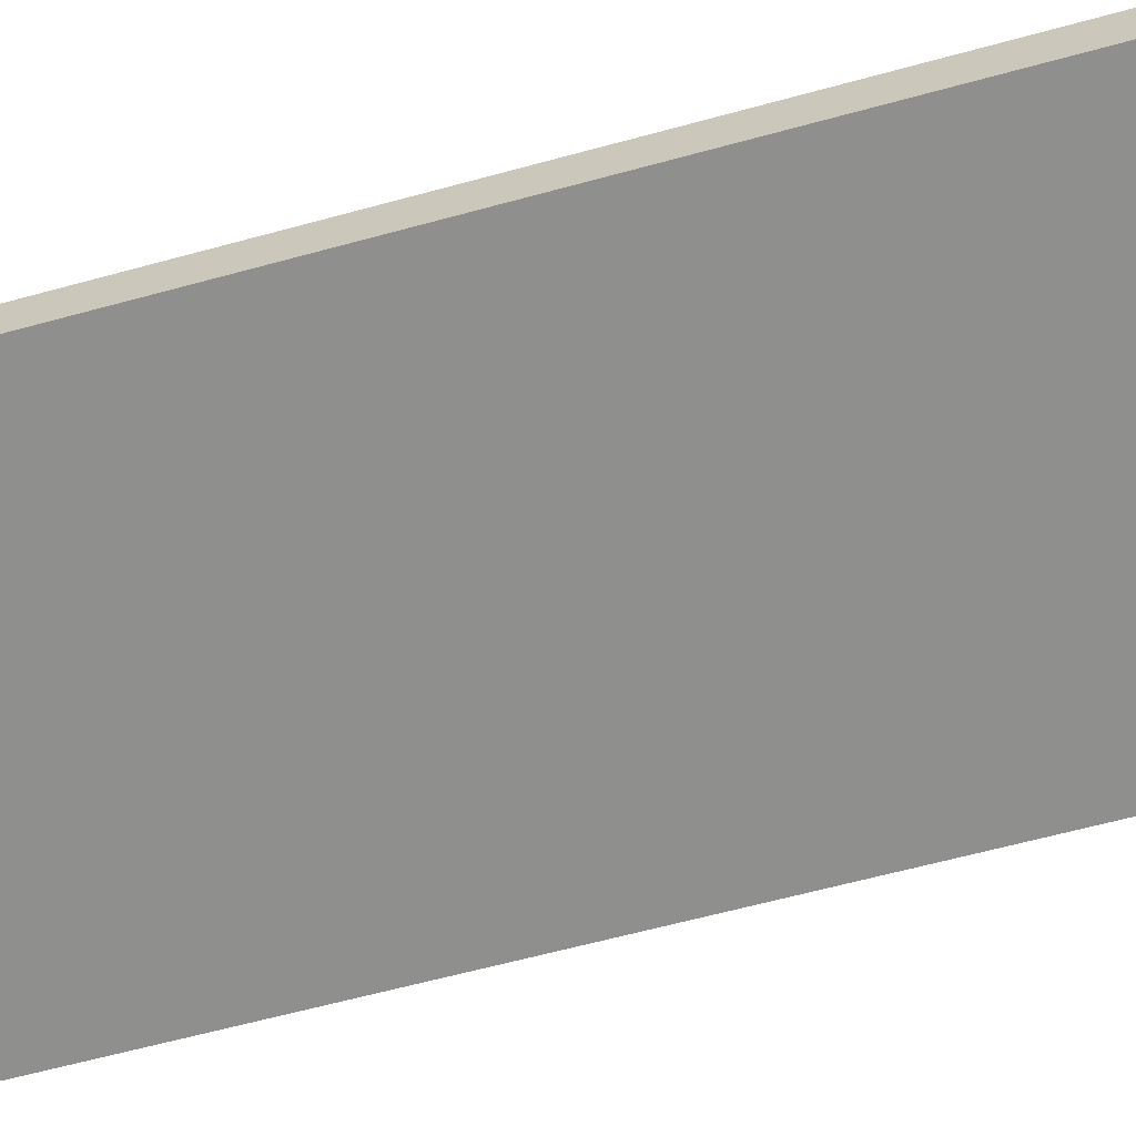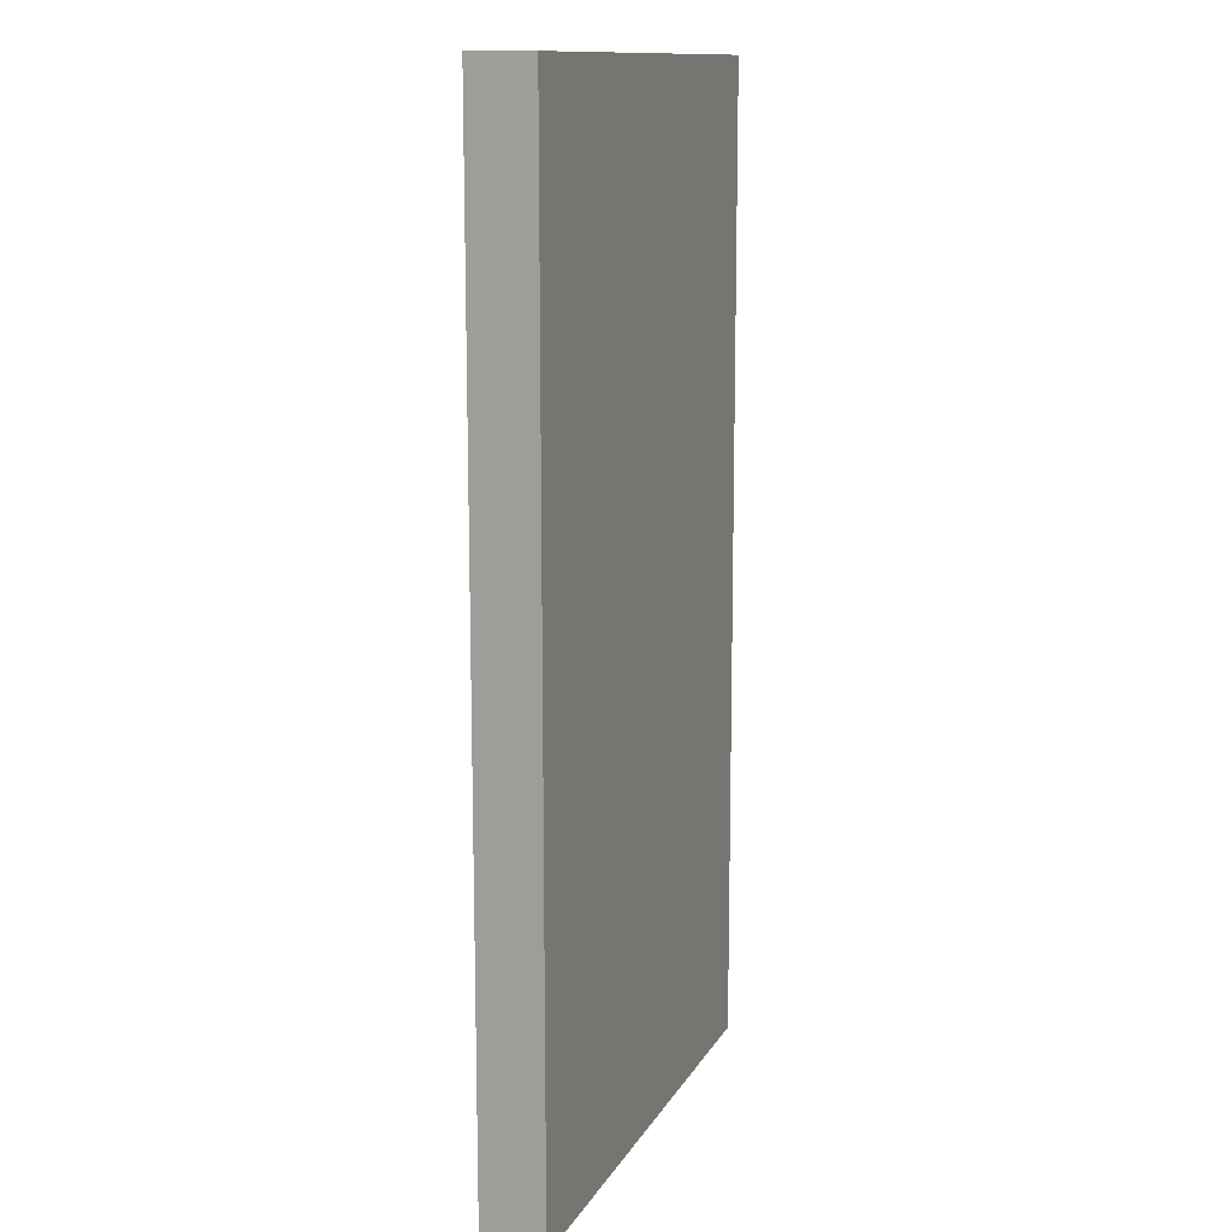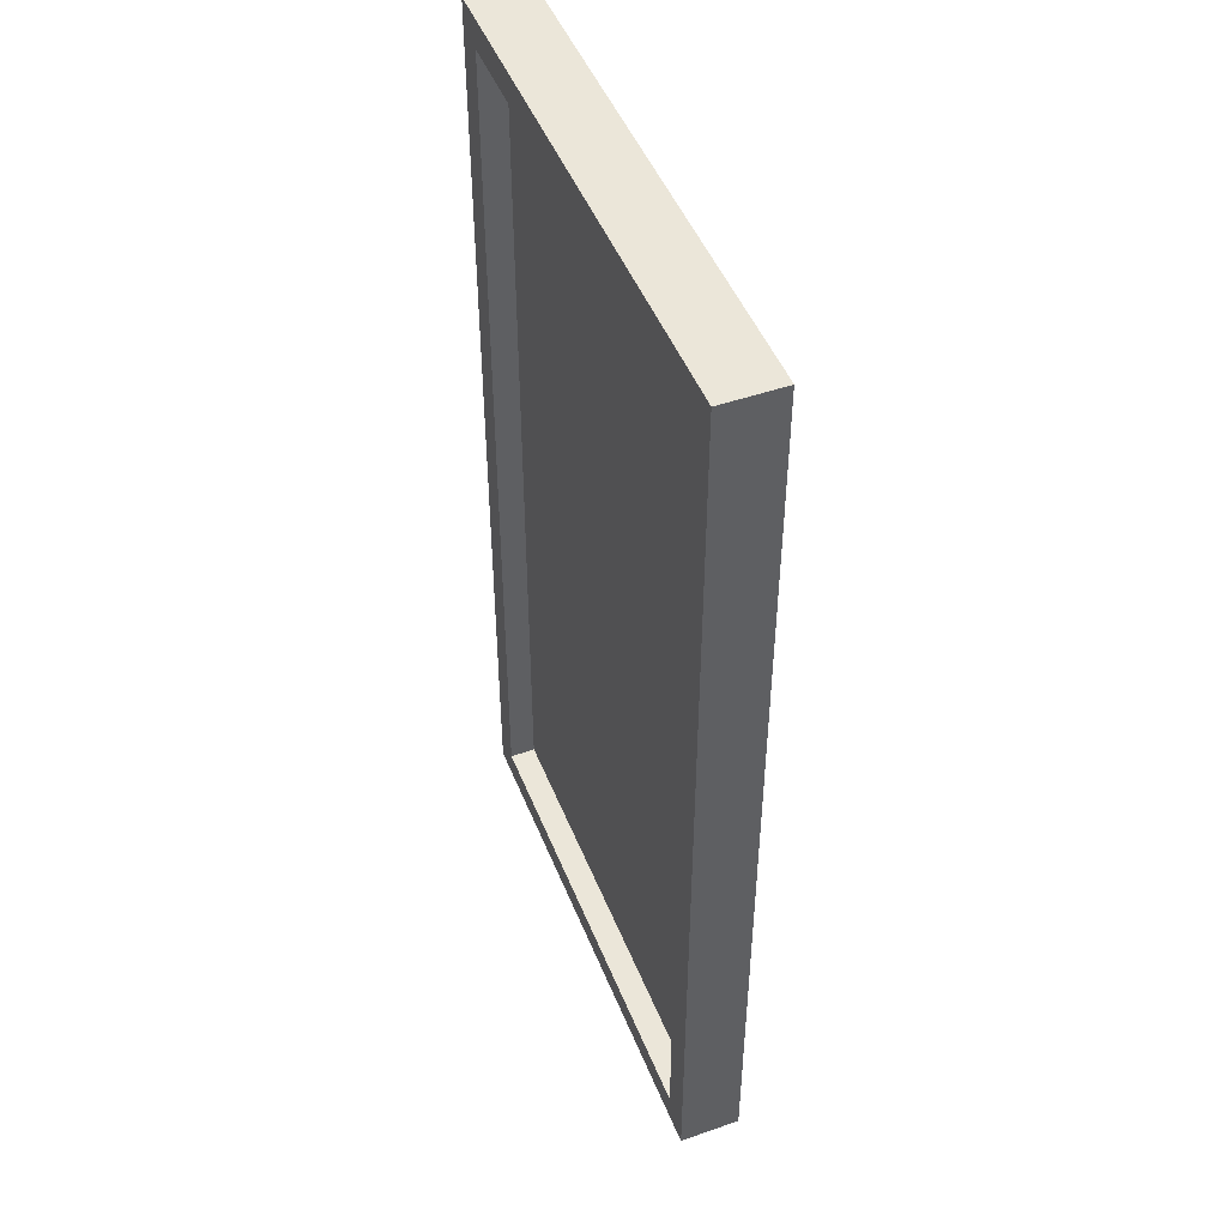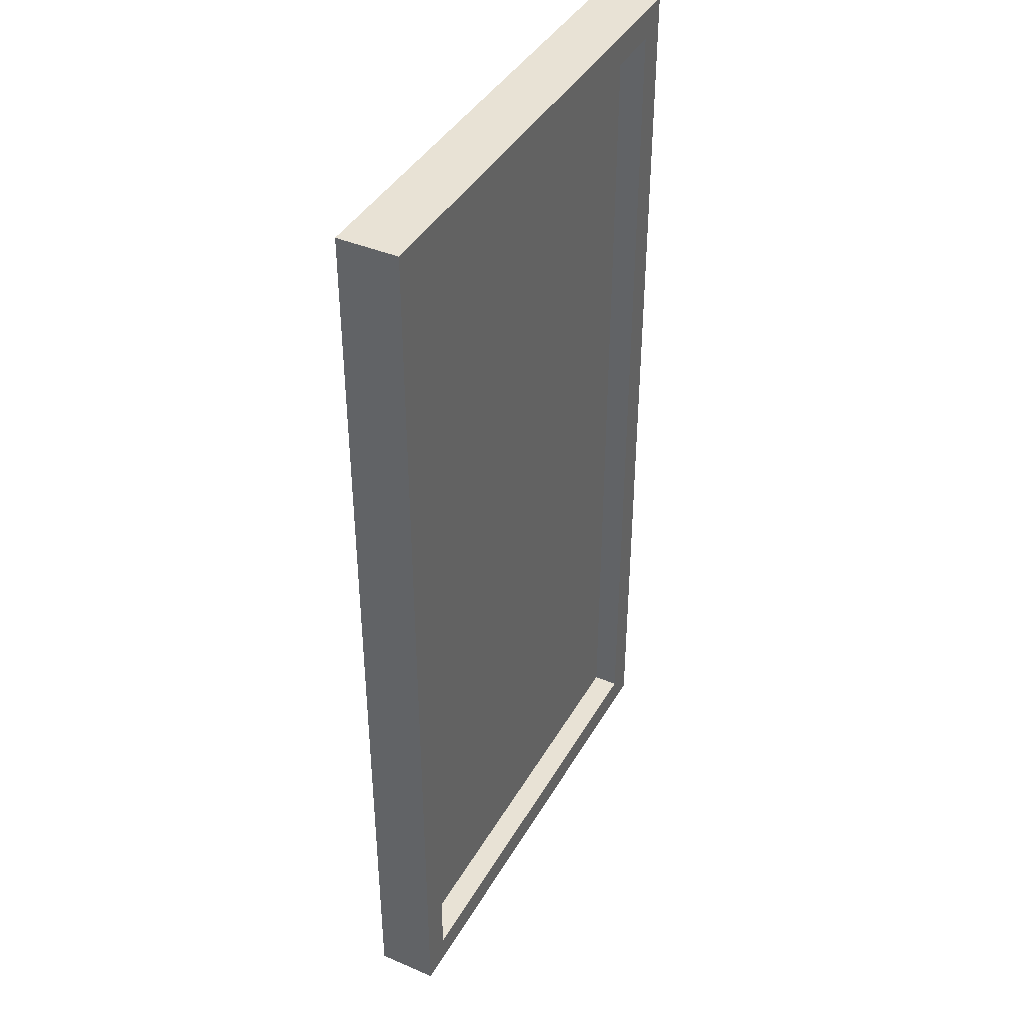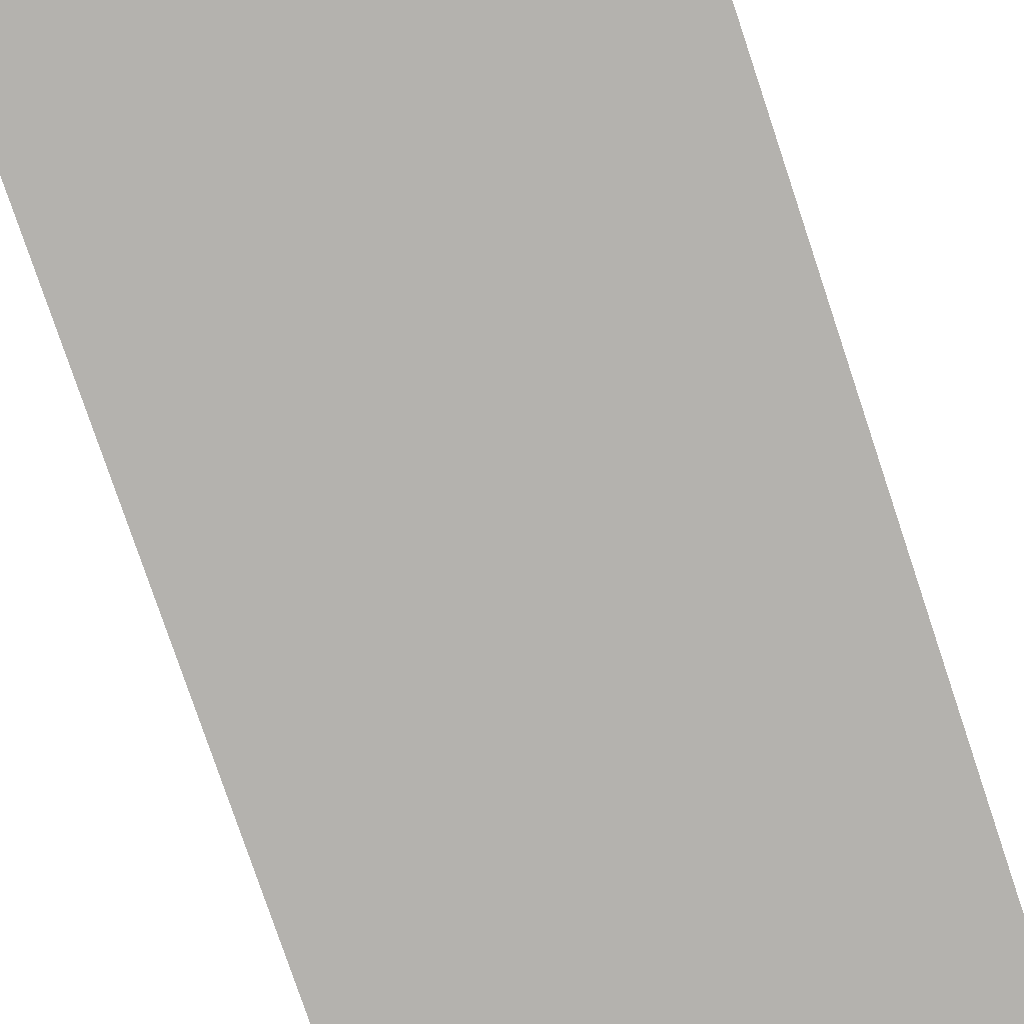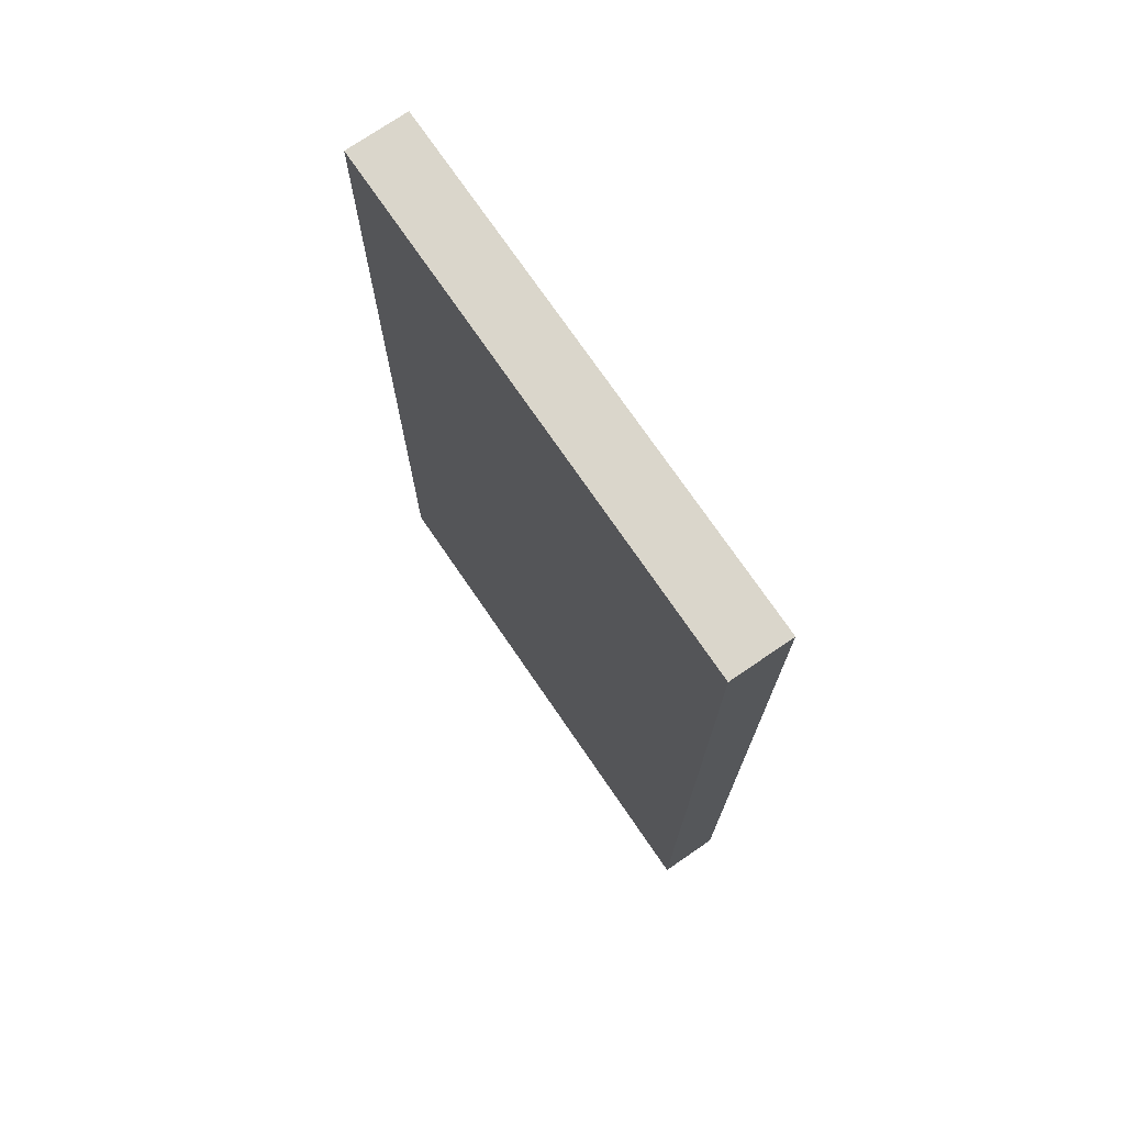
<metadata>
{"format":"obj","ext":"obj","renderer":"f3d","projection":"perspective","resolution":1024,"background":"white","views":[{"elev":-65.1,"azim":-74.8,"up":"+Z"},{"elev":12.8,"azim":109.5,"up":"+Y"},{"elev":48.0,"azim":68.7,"up":"+Y"},{"elev":40.9,"azim":-62.5,"up":"+Y"},{"elev":-79.8,"azim":18.6,"up":"+Z"},{"elev":74.0,"azim":-124.4,"up":"+Y"}]}
</metadata>
<code>
o Cube_Cube.003
v 1.5 -3 -0.1761
v 1.5 3 -0.1761
v -1.5 -3 -0.1761
v -1.5 3 -0.1761
v 1.7 -3.2 -0.004504
v 1.7 3.2 -0.004504
v -1.7 -3.2 -0.004504
v -1.7 3.2 -0.004504
v 1.7 -3.2 -0.4045
v 1.7 3.2 -0.4045
v -1.7 -3.2 -0.4045
v -1.7 3.2 -0.4045
v 1.5 -3 -0.004504
v 1.5 3 -0.004504
v -1.5 3 -0.004504
v -1.5 -3 -0.004504
g Cube_Cube.003_Material.001
f 1 4 3
f 13 2 1
f 2 15 4
f 5 13 7
f 8 11 7
f 12 9 11
f 10 5 9
f 11 5 7
f 8 10 12
f 3 15 16
f 15 6 8
f 1 16 13
f 1 2 4
f 13 14 2
f 2 14 15
f 5 6 14
f 13 16 7
f 5 14 13
f 8 12 11
f 12 10 9
f 10 6 5
f 11 9 5
f 8 6 10
f 3 4 15
f 8 7 16
f 15 14 6
f 8 16 15
f 1 3 16

</code>
